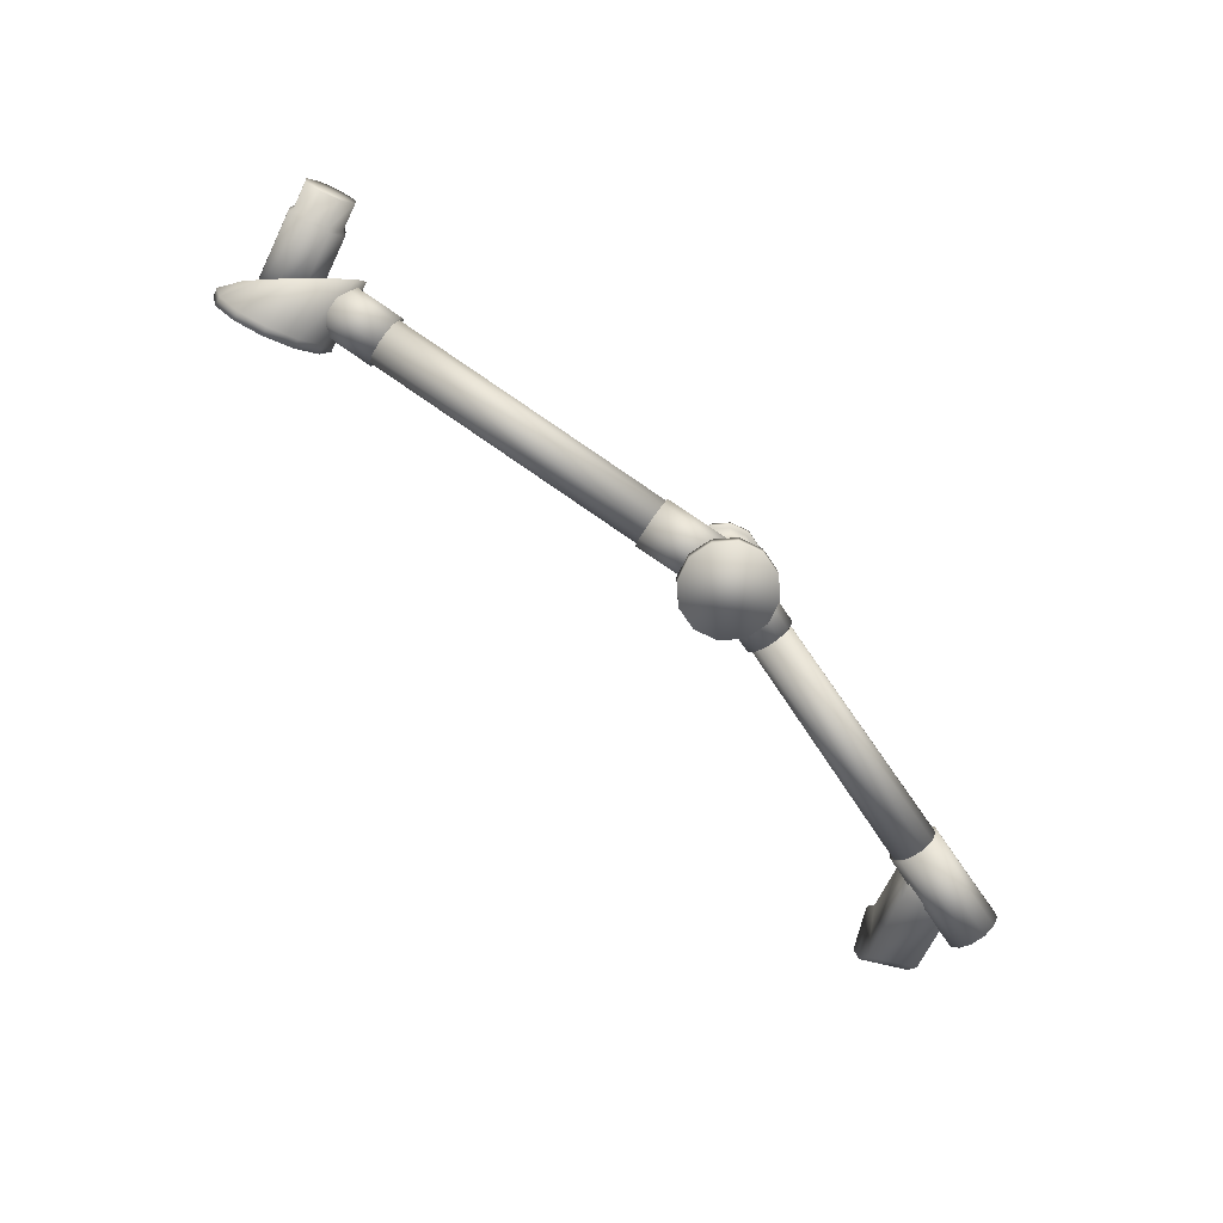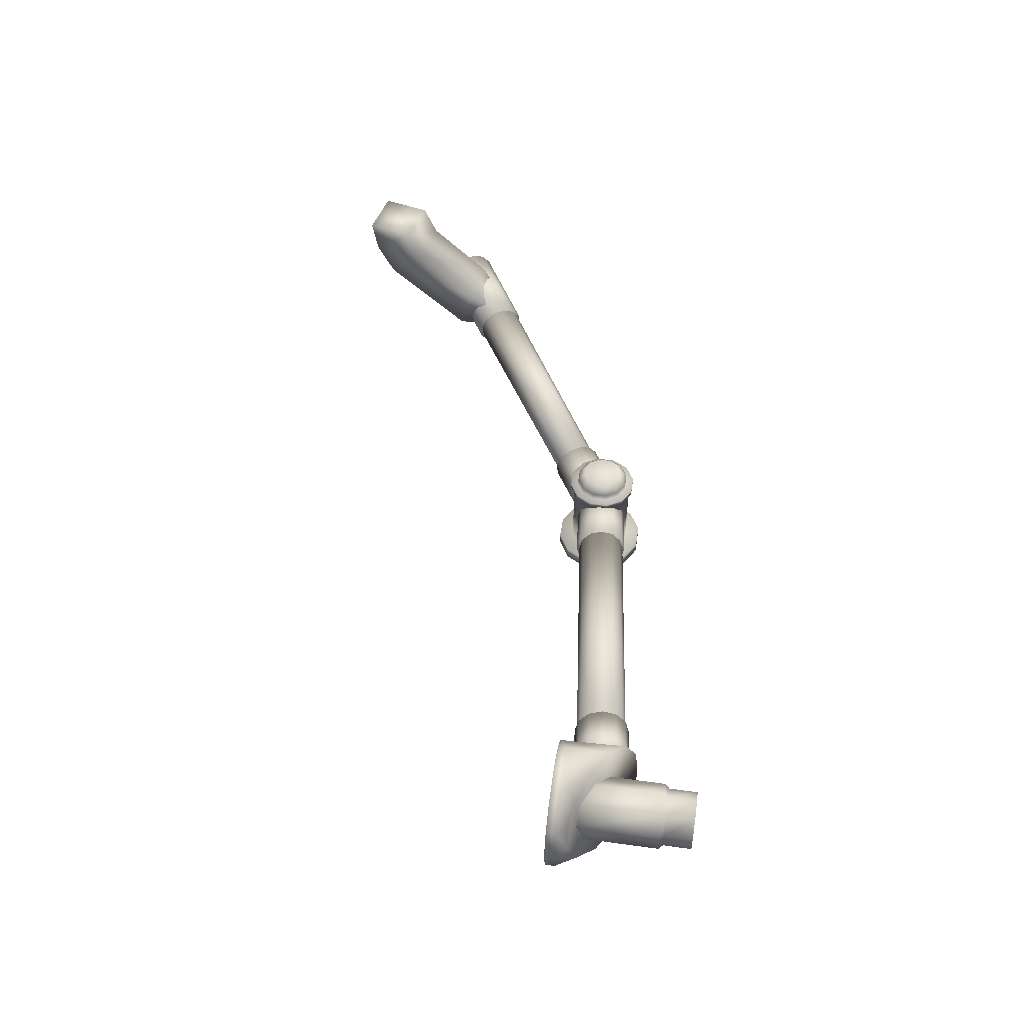
<metadata>
{"format":"obj","ext":"obj","renderer":"f3d","projection":"perspective","resolution":1024,"background":"white","views":[{"elev":-72.3,"azim":-25.7,"up":"+Y"},{"elev":49.8,"azim":-81.3,"up":"+Y"}]}
</metadata>
<code>
v 0.06031 0 0.01616
v 0.06031 0.01723 0.01616
v 0.06031 0 -0.01616
v 0.06031 0.01723 -0.01616
v 0.04623 0.1299 -0.01239
v 0.04623 0.1363 -0.01239
v 0.04623 0.1299 0.01239
v 0.04623 0.1363 0.01239
v 0.04415 0 0.04415
v 0.04415 0.01723 0.04415
v 0.04415 0 -0.04415
v 0.04415 0.01723 -0.04415
v 0.04106 0.01723 0.011
v 0.04106 0.1299 0.011
v 0.04106 0.01723 -0.011
v 0.04106 0.1299 -0.011
v 0.03598 0.1363 -0.00964
v 0.03598 0.1462 -0.00964
v 0.03598 0.1363 0.009641
v 0.03598 0.1462 0.009641
v 0.03384 0.1299 -0.03384
v 0.03384 0.1363 -0.03384
v 0.03384 0.1299 0.03384
v 0.03384 0.1363 0.03384
v 0.03006 0.01723 0.03006
v 0.03006 0.1299 0.03006
v 0.03006 0.01723 -0.03006
v 0.03006 0.1299 -0.03006
v 0.02634 0.1363 -0.02634
v 0.02634 0.1462 -0.02634
v 0.02634 0.1363 0.02634
v 0.02634 0.1462 0.02634
v 0.02626 0.1568 -0.007036
v 0.02626 0.1568 0.007037
v 0.01923 0.1568 -0.01923
v 0.01923 0.1568 0.01922
v 0.01616 0 -0.06031
v 0.01616 0.01723 -0.06031
v 0.01616 0 0.06031
v 0.01616 0.01723 0.06031
v 0.01239 0.1299 0.04623
v 0.01239 0.1363 0.04623
v 0.01239 0.1299 -0.04623
v 0.01239 0.1363 -0.04623
v 0.011 0.01723 0.04106
v 0.011 0.1299 0.04106
v 0.011 0.01723 -0.04106
v 0.011 0.1299 -0.04106
v 0.009641 0.1363 -0.03598
v 0.009641 0.1462 -0.03598
v 0.00964 0.1363 0.03598
v 0.00964 0.1462 0.03598
v 0.007037 0.1568 0.02626
v 0.007037 0.1568 -0.02626
v -0.007036 0.1568 0.02626
v -0.007036 0.1568 -0.02626
v -0.00964 0.1363 -0.03598
v -0.00964 0.1462 -0.03598
v -0.00964 0.1363 0.03598
v -0.00964 0.1462 0.03598
v -0.011 0.01723 -0.04106
v -0.011 0.1299 -0.04106
v -0.011 0.01723 0.04106
v -0.011 0.1299 0.04106
v -0.01239 0.1299 -0.04623
v -0.01239 0.1363 -0.04623
v -0.01239 0.1299 0.04623
v -0.01239 0.1363 0.04623
v -0.01616 -0 -0.06031
v -0.01616 0.01723 -0.06031
v -0.01616 0.01723 0.06031
v -0.01616 -0 0.06031
v -0.01922 0.1568 0.01923
v -0.01922 0.1568 -0.01922
v -0.02626 0.1568 -0.007036
v -0.02626 0.1568 0.007037
v -0.02634 0.1363 -0.02634
v -0.02634 0.1462 -0.02634
v -0.02634 0.1363 0.02634
v -0.02634 0.1462 0.02634
v -0.03006 0.01723 0.03006
v -0.03006 0.1299 0.03006
v -0.03006 0.01723 -0.03006
v -0.03006 0.1299 -0.03006
v -0.03384 0.1299 0.03384
v -0.03384 0.1363 0.03384
v -0.03384 0.1299 -0.03384
v -0.03384 0.1363 -0.03384
v -0.03598 0.1363 -0.00964
v -0.03598 0.1462 -0.00964
v -0.03598 0.1363 0.00964
v -0.03598 0.1462 0.00964
v -0.04106 0.01723 -0.011
v -0.04106 0.1299 -0.011
v -0.04106 0.01723 0.011
v -0.04106 0.1299 0.011
v -0.04415 -0 -0.04415
v -0.04415 0.01723 -0.04415
v -0.04415 -0 0.04415
v -0.04415 0.01723 0.04415
v -0.04623 0.1299 -0.01239
v -0.04623 0.1363 -0.01239
v -0.04623 0.1299 0.01239
v -0.04623 0.1363 0.01239
v -0.06031 -0 -0.01616
v -0.06031 0.01723 -0.01616
v -0.06031 -0 0.01616
v -0.06031 0.01723 0.01616
v -0.5857 0.2117 0.1481
v -0.5857 0.2117 0.04208
v -0.5885 0.2425 0.04208
v -0.5885 0.2425 0.1481
v -0.5906 0.213 0.1536
v -0.5906 0.213 0.1896
v -0.593 0.2399 0.1536
v -0.593 0.2399 0.1896
v -0.6035 0.1865 0.04208
v -0.6035 0.1865 0.1481
v -0.6061 0.191 0.1896
v -0.6061 0.191 0.1536
v -0.6137 0.2602 0.1481
v -0.6137 0.2602 0.04208
v -0.615 0.2554 0.1896
v -0.615 0.2554 0.1536
v -0.624 0.222 0.1896
v -0.633 0.1886 0.1896
v -0.633 0.1886 0.1536
v -0.6342 0.1837 0.1481
v -0.6342 0.1837 0.04207
v -0.6419 0.253 0.1896
v -0.6419 0.253 0.1536
v -0.6445 0.2575 0.04207
v -0.6445 0.2575 0.1481
v -0.655 0.2041 0.1896
v -0.655 0.2041 0.1536
v -0.6574 0.2309 0.1536
v -0.6574 0.2309 0.1896
v -0.6595 0.2015 0.04208
v -0.6595 0.2015 0.1481
v -0.6622 0.2322 0.1481
v -0.6622 0.2322 0.04207
v 0.3974 0.0732 -0.1934
v 0.3967 0.0899 -0.1946
v 0.3938 0.05801 -0.1995
v 0.3918 0.1036 -0.203
v 0.3869 0.04839 -0.2114
v 0.3842 0.1107 -0.2161
v 0.3786 0.04693 -0.2258
v 0.3758 0.1093 -0.2306
v 0.3709 0.05401 -0.239
v 0.3689 0.09965 -0.2424
v 0.3661 0.06775 -0.2473
v 0.3654 0.08445 -0.2486
v 0.09925 0.07375 -0.0241
v 0.09859 0.08883 -0.02524
v 0.09604 0.06003 -0.02963
v 0.09423 0.1012 -0.03275
v 0.08982 0.05135 -0.04036
v 0.08735 0.1076 -0.04462
v 0.08225 0.05003 -0.0534
v 0.07978 0.1063 -0.05766
v 0.07537 0.05643 -0.06527
v 0.07356 0.09762 -0.06838
v 0.07101 0.06883 -0.07277
v 0.07035 0.0839 -0.07391
v -0.4786 0.2216 0.07296
v -0.4797 0.2263 0.05485
v -0.48 0.2087 0.08648
v -0.483 0.2216 0.03702
v -0.4834 0.191 0.09179
v -0.4876 0.2087 0.02422
v -0.488 0.1734 0.08747
v -0.4922 0.191 0.0199
v -0.4926 0.1605 0.07468
v -0.4957 0.1734 0.02522
v -0.4959 0.1557 0.05684
v -0.497 0.1605 0.03873
v -0.5545 0.2413 0.08133
v -0.5556 0.246 0.06323
v -0.5558 0.2284 0.09485
v -0.5589 0.2413 0.04539
v -0.5593 0.2107 0.1002
v -0.5635 0.2284 0.03259
v -0.5639 0.1931 0.09584
v -0.5681 0.2107 0.02828
v -0.5685 0.1802 0.08305
v -0.5716 0.1931 0.03359
v -0.5718 0.1755 0.06521
v -0.5729 0.1802 0.04711
v 0.5176 0.07242 -0.258
v 0.5168 0.09145 -0.2594
v 0.5136 0.0551 -0.265
v 0.5113 0.1071 -0.2689
v 0.5057 0.04414 -0.2785
v 0.5026 0.1152 -0.2839
v 0.4962 0.04248 -0.295
v 0.4931 0.1135 -0.3004
v 0.4875 0.05055 -0.31
v 0.4852 0.1026 -0.3139
v 0.482 0.0662 -0.3195
v 0.4812 0.08524 -0.3209
v 0.3934 0.07265 -0.1874
v 0.3926 0.091 -0.1888
v 0.3895 0.05595 -0.1942
v 0.3872 0.1061 -0.198
v 0.3819 0.04538 -0.2072
v 0.3789 0.1139 -0.2124
v 0.3727 0.04377 -0.2231
v 0.3697 0.1123 -0.2283
v 0.3643 0.05156 -0.2376
v 0.3621 0.1017 -0.2414
v 0.359 0.06665 -0.2467
v 0.3582 0.08501 -0.2481
v -0.09363 0.13 0.02685
v -0.09464 0.1342 0.0106
v -0.09484 0.1184 0.03898
v -0.0976 0.13 -0.005413
v -0.09794 0.1025 0.04375
v -0.1017 0.1184 -0.01689
v -0.1021 0.08672 0.03987
v -0.1059 0.1025 -0.02077
v -0.1062 0.07512 0.02839
v -0.109 0.08672 -0.016
v -0.1092 0.07088 0.01238
v -0.1102 0.07512 -0.00387
v -0.484 0.219 0.0712
v -0.485 0.2233 0.05496
v -0.4852 0.2074 0.08334
v -0.488 0.219 0.03895
v -0.4883 0.1916 0.08811
v -0.4921 0.2074 0.02747
v -0.4925 0.1758 0.08423
v -0.4963 0.1916 0.02359
v -0.4966 0.1642 0.07275
v -0.4994 0.1758 0.02836
v -0.4996 0.1599 0.05674
v -0.5006 0.1642 0.04049
v -0.003325 0.1117 0.01868
v -0.004431 0.1164 0.00084
v -0.004649 0.09902 0.032
v -0.007672 0.1117 -0.01673
v -0.008048 0.08163 0.03723
v -0.01218 0.09902 -0.02934
v -0.01261 0.06425 0.03297
v -0.01674 0.08163 -0.03359
v -0.01712 0.05153 0.02037
v -0.02014 0.06425 -0.02836
v -0.02036 0.04687 0.002796
v -0.02147 0.05153 -0.01504
v -0.09558 0.1332 0.02835
v -0.09668 0.1378 0.01051
v -0.0969 0.1204 0.04167
v -0.09992 0.1332 -0.007065
v -0.1003 0.1031 0.0469
v -0.1044 0.1204 -0.01967
v -0.1049 0.08568 0.04264
v -0.109 0.1031 -0.02392
v -0.1094 0.07296 0.03004
v -0.1124 0.08568 -0.01869
v -0.1126 0.0683 0.01247
v -0.1137 0.07296 -0.005372
v -0.5403 0.2272 0.1061
v -0.5445 0.222 0.02045
v -0.5445 0.222 0.008081
v -0.55 0.258 0.0928
v -0.55 0.1947 0.11
v -0.5552 0.1822 0.008081
v -0.5552 0.2617 0.008081
v -0.5552 0.1822 0.02045
v -0.5552 0.2617 0.02045
v -0.5767 0.279 0.07365
v -0.5767 0.1692 0.1034
v -0.5842 0.1531 0.008082
v -0.5842 0.2908 0.008082
v -0.5842 0.1531 0.02045
v -0.5842 0.2908 0.02045
v -0.6131 0.1577 0.08818
v -0.6131 0.2845 0.0538
v -0.624 0.1425 0.008082
v -0.624 0.3015 0.008082
v -0.624 0.1425 0.02045
v -0.624 0.3015 0.02045
v -0.6495 0.2729 0.03855
v -0.6495 0.1632 0.06833
v -0.6637 0.1531 0.02045
v -0.6637 0.2908 0.02045
v -0.6637 0.1531 0.008082
v -0.6637 0.2908 0.008082
v -0.6761 0.2475 0.03199
v -0.6761 0.1841 0.04918
v -0.6859 0.215 0.03589
v -0.6928 0.1822 0.02045
v -0.6928 0.2617 0.02045
v -0.6928 0.1822 0.008081
v -0.6928 0.2617 0.008081
v -0.7035 0.222 0.02045
v -0.7035 0.222 0.008081
v 0.1017 0.07289 -0.01991
v 0.1009 0.09051 -0.02124
v 0.09794 0.05687 -0.02637
v 0.09582 0.105 -0.03001
v 0.09067 0.04672 -0.0389
v 0.08778 0.1125 -0.04388
v 0.08182 0.04518 -0.05414
v 0.07894 0.1109 -0.05912
v 0.07378 0.05266 -0.068
v 0.07167 0.1008 -0.07165
v 0.06869 0.06714 -0.07678
v 0.06792 0.08476 -0.07811
v 0.01667 0.07289 0.03037
v 0.0159 0.09051 0.02904
v 0.01292 0.05687 0.02391
v 0.01081 0.105 0.02027
v 0.005649 0.04672 0.01138
v 0.002761 0.1125 0.006402
v -0.003192 0.04518 -0.00386
v -0.00608 0.1109 -0.008836
v -0.01124 0.05266 -0.01772
v -0.01335 0.1008 -0.02137
v -0.01633 0.06714 -0.0265
v -0.0171 0.08476 -0.02783
v 0.4913 0.2292 -0.4272
v 0.4895 0.1838 -0.4188
v 0.4841 0.141 -0.3934
v 0.4774 0.2288 -0.3616
v 0.4732 0.1893 -0.3421
v 0.4586 0.06286 -0.2428
v 0.4586 0.06286 -0.2734
v 0.4552 0.1026 -0.2436
v 0.4552 0.1295 -0.2575
v 0.4252 0.2292 -0.4413
v 0.4235 0.1838 -0.4329
v 0.4181 0.141 -0.4074
v 0.4113 0.2288 -0.3757
v 0.4071 0.1893 -0.3561
v 0.3925 0.06286 -0.2874
v 0.3925 0.06286 -0.2569
v 0.3892 0.1295 -0.2715
v 0.3892 0.1077 -0.241
f 2 10 1
f 10 9 1
f 3 2 1
f 9 3 1
f 13 25 2
f 25 10 2
f 4 13 2
f 3 4 2
f 12 4 3
f 11 12 3
f 37 11 3
f 9 37 3
f 15 13 4
f 27 15 4
f 12 27 4
f 6 8 5
f 22 6 5
f 8 7 5
f 21 22 5
f 7 16 5
f 16 21 5
f 17 19 6
f 29 17 6
f 22 29 6
f 19 8 6
f 24 23 7
f 23 14 7
f 8 24 7
f 14 16 7
f 19 31 8
f 31 24 8
f 10 40 9
f 40 39 9
f 39 72 9
f 72 37 9
f 25 45 10
f 45 40 10
f 37 12 11
f 38 27 12
f 37 38 12
f 26 25 13
f 14 26 13
f 15 14 13
f 15 16 14
f 23 26 14
f 28 16 15
f 27 28 15
f 28 21 16
f 18 20 17
f 30 18 17
f 20 19 17
f 29 30 17
f 34 20 18
f 33 34 18
f 35 33 18
f 30 35 18
f 20 32 19
f 32 31 19
f 34 36 20
f 36 32 20
f 43 22 21
f 48 43 21
f 28 48 21
f 44 29 22
f 43 44 22
f 24 42 23
f 42 41 23
f 41 26 23
f 51 42 24
f 31 51 24
f 26 46 25
f 46 45 25
f 41 46 26
f 47 28 27
f 38 47 27
f 47 48 28
f 49 30 29
f 44 49 29
f 50 35 30
f 49 50 30
f 32 52 31
f 52 51 31
f 53 52 32
f 36 53 32
f 35 54 33
f 36 34 33
f 54 36 33
f 50 54 35
f 54 53 36
f 69 38 37
f 72 69 37
f 69 70 38
f 70 47 38
f 40 71 39
f 71 72 39
f 63 71 40
f 45 63 40
f 68 67 41
f 42 68 41
f 67 46 41
f 59 68 42
f 51 59 42
f 48 62 43
f 65 44 43
f 62 65 43
f 65 66 44
f 66 49 44
f 46 64 45
f 64 63 45
f 67 64 46
f 61 48 47
f 70 61 47
f 61 62 48
f 57 50 49
f 66 57 49
f 57 58 50
f 58 54 50
f 52 60 51
f 60 59 51
f 55 60 52
f 53 55 52
f 56 55 53
f 54 56 53
f 58 56 54
f 73 60 55
f 56 73 55
f 78 74 56
f 74 73 56
f 58 78 56
f 77 58 57
f 88 77 57
f 66 88 57
f 77 78 58
f 60 80 59
f 80 79 59
f 79 68 59
f 73 80 60
f 83 62 61
f 98 83 61
f 70 98 61
f 83 84 62
f 84 65 62
f 64 82 63
f 82 81 63
f 81 71 63
f 67 85 64
f 85 82 64
f 87 66 65
f 84 87 65
f 87 88 66
f 68 86 67
f 86 85 67
f 79 86 68
f 97 70 69
f 72 97 69
f 97 98 70
f 81 100 71
f 100 72 71
f 100 99 72
f 99 97 72
f 75 76 73
f 76 80 73
f 74 75 73
f 90 75 74
f 78 90 74
f 92 76 75
f 90 92 75
f 92 80 76
f 89 78 77
f 102 89 77
f 88 102 77
f 89 90 78
f 80 92 79
f 92 91 79
f 91 86 79
f 96 95 81
f 82 96 81
f 95 100 81
f 85 103 82
f 103 96 82
f 93 84 83
f 106 93 83
f 98 106 83
f 93 94 84
f 94 87 84
f 86 104 85
f 104 103 85
f 91 104 86
f 101 88 87
f 94 101 87
f 101 102 88
f 91 90 89
f 104 91 89
f 102 104 89
f 91 92 90
f 95 94 93
f 108 95 93
f 106 108 93
f 95 96 94
f 96 101 94
f 108 100 95
f 103 101 96
f 105 98 97
f 99 105 97
f 105 106 98
f 100 108 99
f 108 107 99
f 107 105 99
f 103 102 101
f 103 104 102
f 107 106 105
f 107 108 106
f 113 118 109
f 118 117 109
f 112 113 109
f 111 112 109
f 117 110 109
f 110 111 109
f 117 122 110
f 122 111 110
f 122 112 111
f 121 115 112
f 115 113 112
f 122 121 112
f 114 120 113
f 120 118 113
f 115 114 113
f 116 125 114
f 125 119 114
f 119 120 114
f 115 116 114
f 124 116 115
f 121 124 115
f 123 125 116
f 124 123 116
f 129 122 117
f 118 129 117
f 120 128 118
f 128 129 118
f 125 126 119
f 126 127 119
f 127 120 119
f 127 128 120
f 132 133 121
f 122 132 121
f 133 124 121
f 129 132 122
f 130 125 123
f 131 130 123
f 124 131 123
f 133 131 124
f 130 137 125
f 137 134 125
f 134 126 125
f 134 135 126
f 135 127 126
f 135 139 127
f 139 128 127
f 139 138 128
f 138 129 128
f 138 141 129
f 141 132 129
f 136 137 130
f 131 136 130
f 140 136 131
f 133 140 131
f 141 133 132
f 141 140 133
f 137 136 134
f 136 135 134
f 136 140 135
f 140 139 135
f 139 141 138
f 140 141 139
f 143 155 142
f 144 143 142
f 155 154 142
f 154 144 142
f 157 155 143
f 145 157 143
f 144 145 143
f 154 156 144
f 156 146 144
f 146 148 144
f 148 150 144
f 150 152 144
f 147 145 144
f 149 147 144
f 151 149 144
f 153 151 144
f 152 153 144
f 159 157 145
f 147 159 145
f 156 158 146
f 158 148 146
f 161 159 147
f 149 161 147
f 158 160 148
f 160 150 148
f 163 161 149
f 151 163 149
f 160 162 150
f 162 152 150
f 165 163 151
f 153 165 151
f 162 164 152
f 164 153 152
f 164 165 153
f 155 159 154
f 159 156 154
f 157 159 155
f 159 158 156
f 159 160 158
f 162 160 159
f 164 162 159
f 161 163 159
f 163 165 159
f 165 164 159
f 180 168 166
f 168 174 166
f 178 180 166
f 174 176 166
f 167 179 166
f 179 178 166
f 176 167 166
f 181 179 167
f 176 169 167
f 169 181 167
f 170 172 168
f 180 170 168
f 172 174 168
f 176 177 169
f 183 181 169
f 177 175 169
f 171 183 169
f 175 171 169
f 180 182 170
f 182 184 170
f 184 172 170
f 185 183 171
f 173 185 171
f 175 173 171
f 184 186 172
f 186 174 172
f 187 185 173
f 175 187 173
f 186 176 174
f 177 187 175
f 186 188 176
f 188 177 176
f 188 189 177
f 189 187 177
f 182 180 178
f 184 182 178
f 186 184 178
f 188 186 178
f 179 181 178
f 189 188 178
f 181 183 178
f 187 189 178
f 183 185 178
f 185 187 178
f 203 202 190
f 191 203 190
f 193 191 190
f 202 192 190
f 192 193 190
f 205 203 191
f 193 205 191
f 202 204 192
f 204 194 192
f 194 195 192
f 195 193 192
f 207 205 193
f 195 207 193
f 204 206 194
f 206 196 194
f 196 197 194
f 197 195 194
f 209 207 195
f 197 209 195
f 206 208 196
f 199 197 196
f 198 199 196
f 208 198 196
f 211 209 197
f 199 211 197
f 201 199 198
f 208 210 198
f 210 200 198
f 200 201 198
f 213 211 199
f 201 213 199
f 210 212 200
f 212 201 200
f 212 213 201
f 205 204 202
f 203 205 202
f 207 206 204
f 205 207 204
f 207 209 206
f 209 208 206
f 209 211 208
f 211 210 208
f 211 213 210
f 213 212 210
f 226 216 214
f 216 215 214
f 227 226 214
f 215 227 214
f 220 222 215
f 218 220 215
f 216 218 215
f 229 227 215
f 217 229 215
f 219 217 215
f 222 224 215
f 224 225 215
f 221 219 215
f 225 223 215
f 223 221 215
f 228 218 216
f 226 228 216
f 231 229 217
f 219 231 217
f 230 220 218
f 228 230 218
f 233 231 219
f 221 233 219
f 232 222 220
f 230 232 220
f 235 233 221
f 223 235 221
f 232 234 222
f 234 224 222
f 225 237 223
f 237 235 223
f 234 236 224
f 236 225 224
f 236 237 225
f 231 228 226
f 227 231 226
f 229 231 227
f 231 230 228
f 231 232 230
f 234 232 231
f 236 234 231
f 237 236 231
f 233 235 231
f 235 237 231
f 240 246 238
f 246 248 238
f 250 240 238
f 248 249 238
f 239 250 238
f 249 247 238
f 241 239 238
f 247 245 238
f 243 241 238
f 245 243 238
f 251 250 239
f 241 251 239
f 254 242 240
f 242 246 240
f 252 254 240
f 250 252 240
f 253 251 241
f 243 253 241
f 254 244 242
f 244 246 242
f 255 253 243
f 245 255 243
f 254 256 244
f 256 246 244
f 247 257 245
f 257 255 245
f 256 258 246
f 258 260 246
f 260 248 246
f 261 259 247
f 249 261 247
f 259 257 247
f 260 261 248
f 261 249 248
f 260 252 250
f 261 260 250
f 251 261 250
f 259 261 251
f 253 259 251
f 258 254 252
f 260 258 252
f 257 259 253
f 255 257 253
f 258 256 254
f 272 266 262
f 265 272 262
f 266 269 262
f 263 265 262
f 269 263 262
f 270 265 263
f 264 270 263
f 269 267 263
f 267 264 263
f 268 270 264
f 273 268 264
f 267 273 264
f 277 272 265
f 271 277 265
f 270 271 265
f 272 275 266
f 275 269 266
f 269 273 267
f 276 270 268
f 274 276 268
f 273 274 268
f 275 273 269
f 276 271 270
f 284 277 271
f 278 284 271
f 276 278 271
f 277 281 272
f 281 275 272
f 275 279 273
f 279 274 273
f 279 287 274
f 280 282 274
f 287 280 274
f 282 276 274
f 281 279 275
f 282 278 276
f 284 285 277
f 285 281 277
f 283 290 278
f 282 283 278
f 290 284 278
f 281 287 279
f 288 286 280
f 294 288 280
f 286 282 280
f 287 294 280
f 285 287 281
f 286 283 282
f 291 290 283
f 289 291 283
f 286 289 283
f 290 292 284
f 292 285 284
f 292 294 285
f 294 287 285
f 293 289 286
f 288 293 286
f 295 293 288
f 294 295 288
f 293 291 289
f 291 296 290
f 296 292 290
f 293 296 291
f 296 297 292
f 297 294 292
f 295 296 293
f 297 295 294
f 297 296 295
f 299 310 298
f 310 300 298
f 300 301 298
f 301 299 298
f 311 310 299
f 301 313 299
f 313 311 299
f 310 312 300
f 303 301 300
f 302 303 300
f 312 302 300
f 303 315 301
f 315 313 301
f 305 303 302
f 312 314 302
f 304 305 302
f 314 304 302
f 305 317 303
f 317 315 303
f 307 305 304
f 314 316 304
f 316 306 304
f 306 307 304
f 319 317 305
f 307 319 305
f 316 318 306
f 309 307 306
f 318 308 306
f 308 309 306
f 321 319 307
f 309 321 307
f 318 320 308
f 320 309 308
f 320 321 309
f 311 312 310
f 314 312 311
f 313 314 311
f 315 314 313
f 315 317 314
f 317 319 314
f 318 316 314
f 319 321 314
f 320 318 314
f 321 320 314
f 323 331 322
f 331 325 322
f 325 323 322
f 332 331 323
f 324 332 323
f 325 326 323
f 326 324 323
f 333 332 324
f 326 330 324
f 328 333 324
f 330 328 324
f 331 334 325
f 334 326 325
f 334 335 326
f 335 330 326
f 337 328 327
f 336 333 328
f 330 329 328
f 337 336 328
f 330 338 329
f 338 339 329
f 335 338 330
f 332 334 331
f 335 334 332
f 333 335 332
f 338 335 333
f 336 338 333
f 337 339 336
f 339 338 336

</code>
